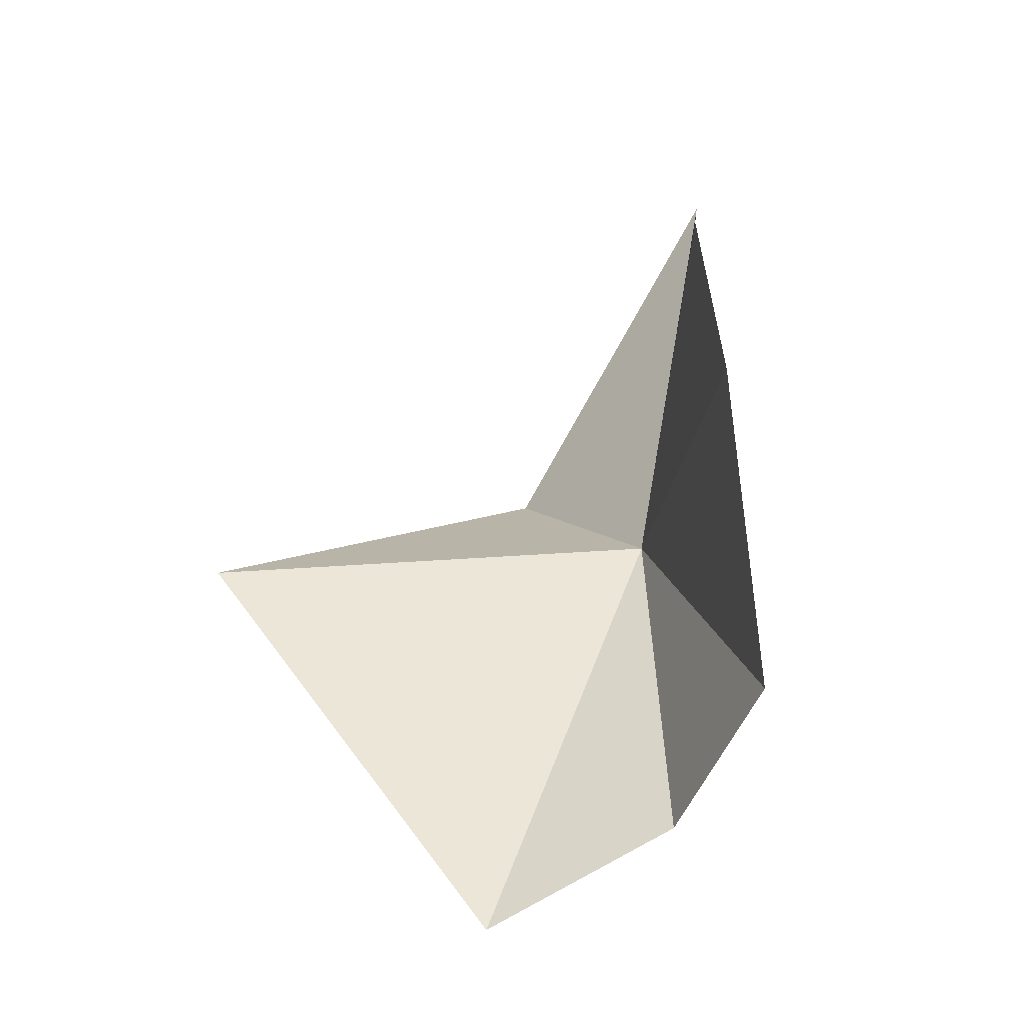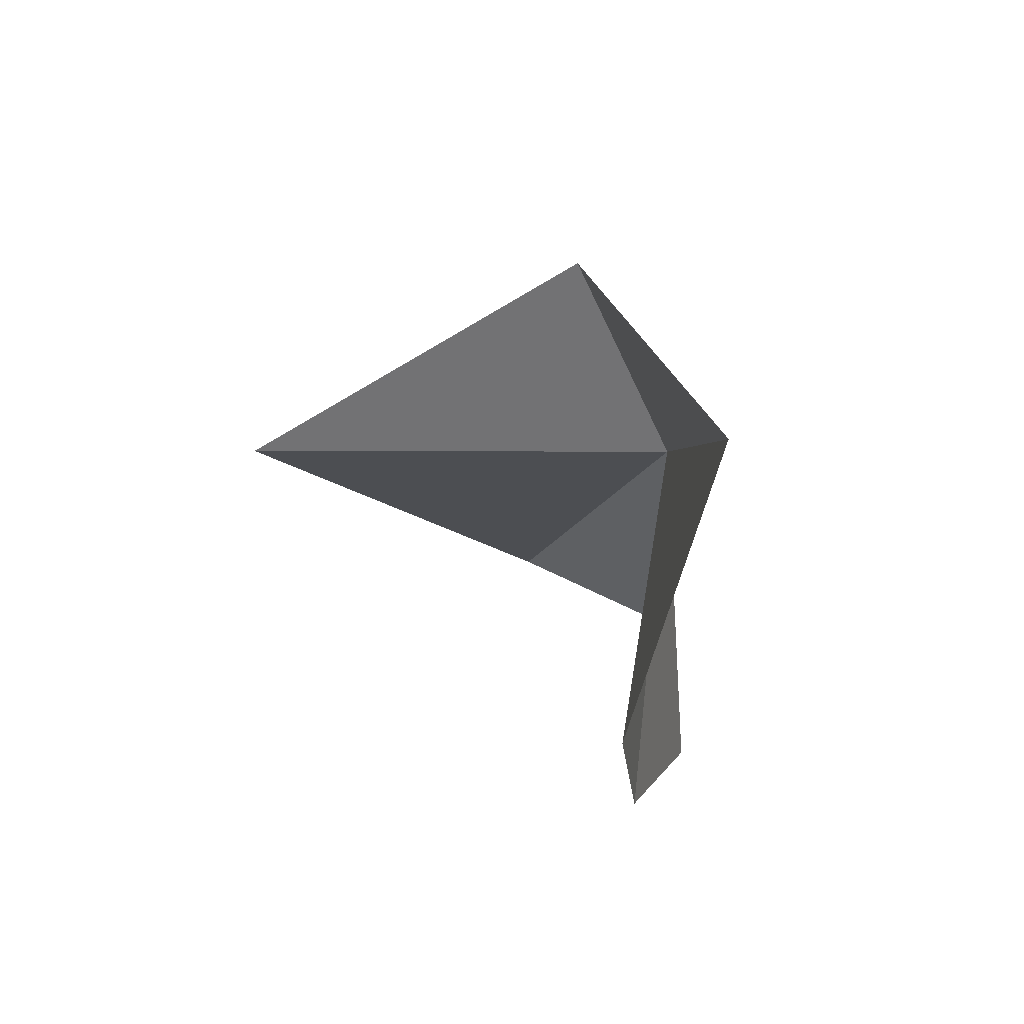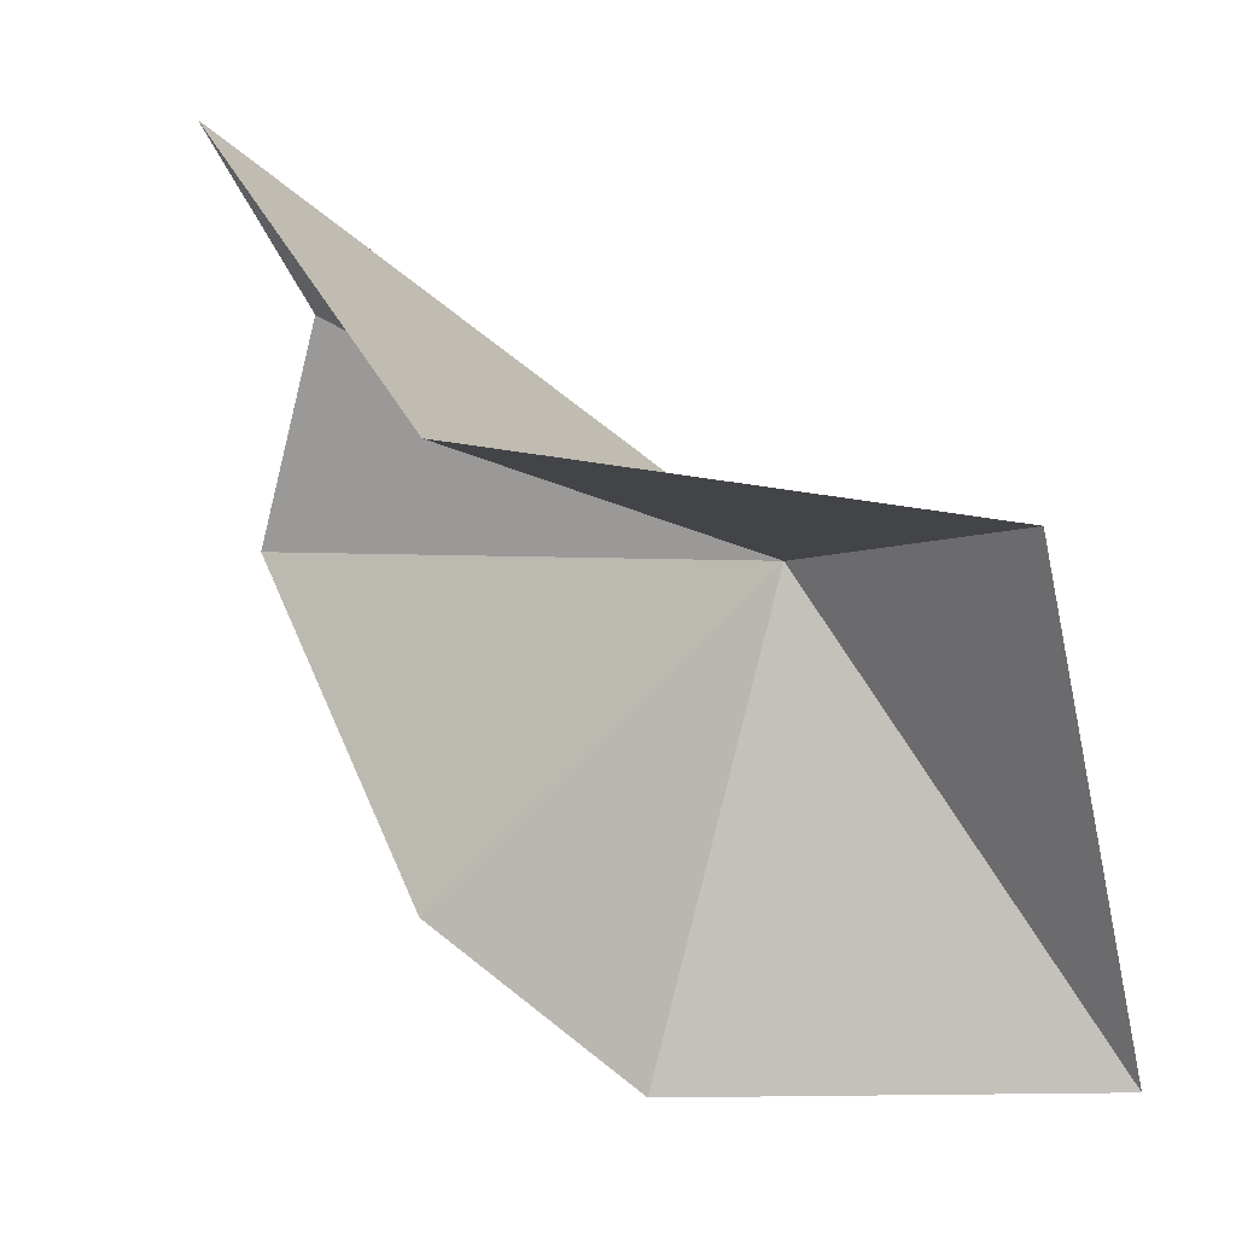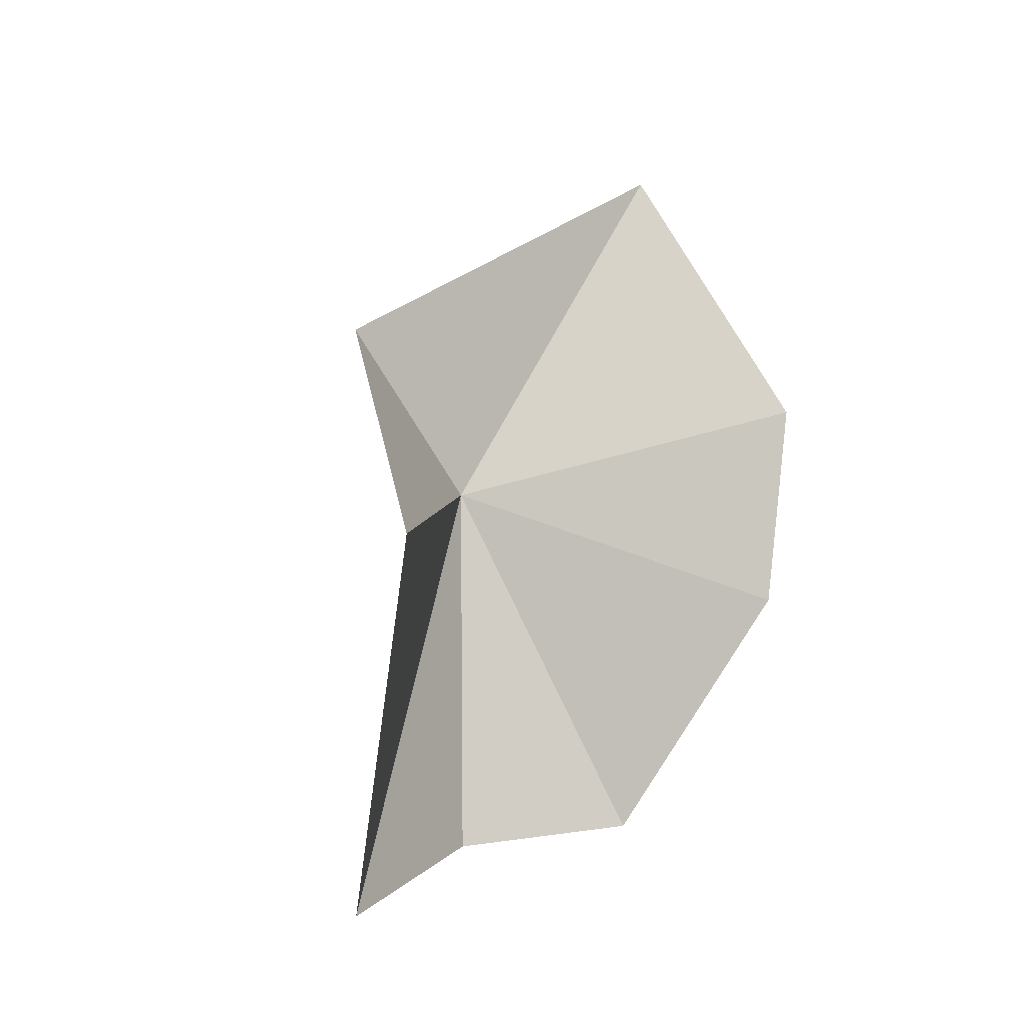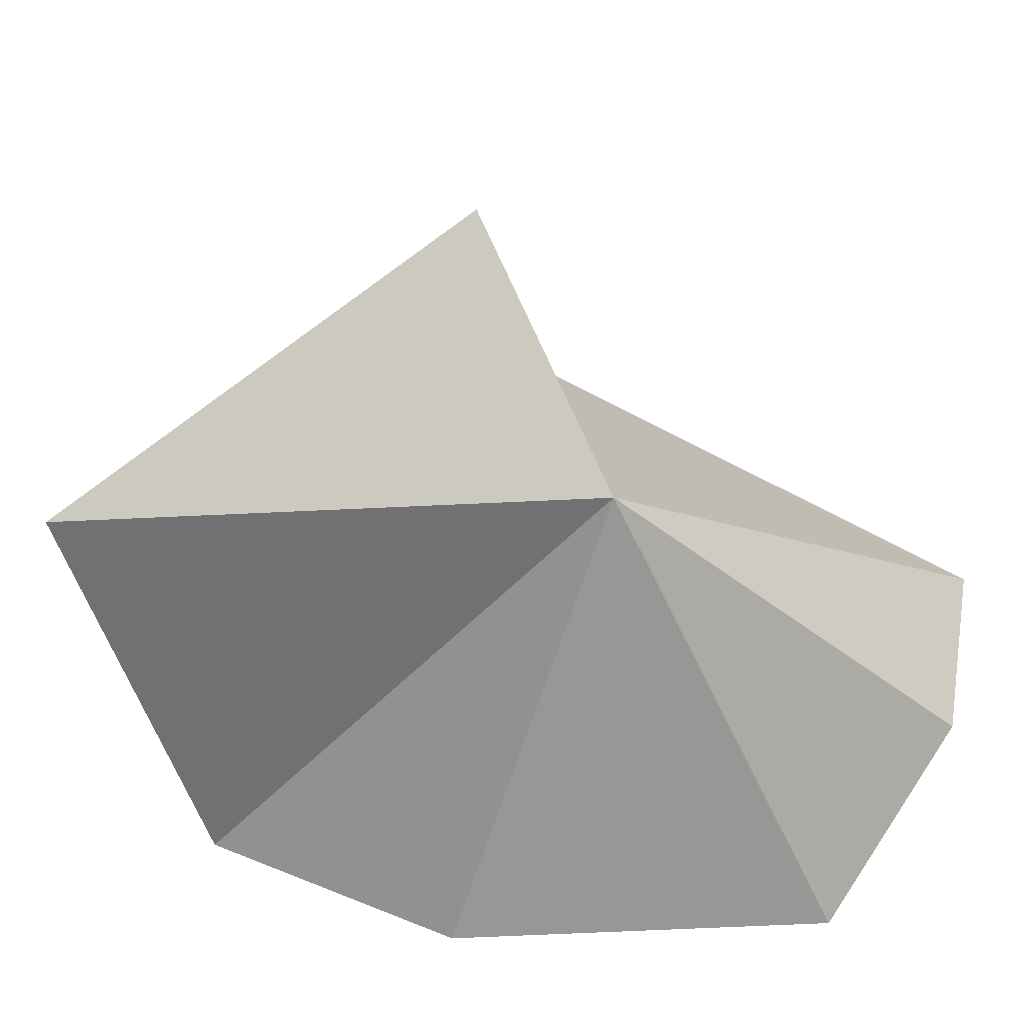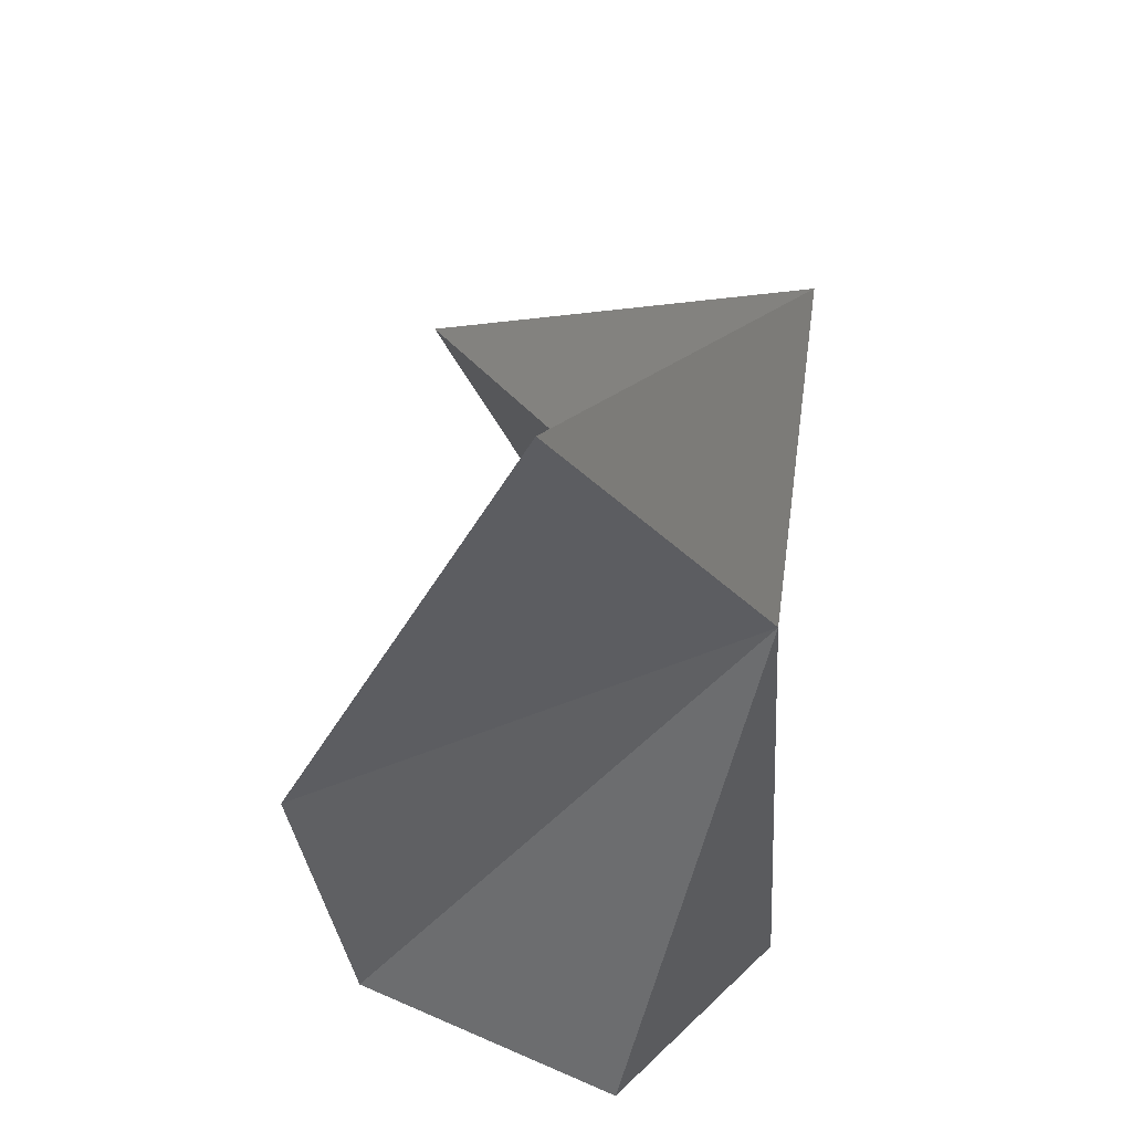
<metadata>
{"format":"obj","ext":"obj","renderer":"f3d","projection":"perspective","resolution":1024,"background":"white","views":[{"elev":-48.6,"azim":-64.8,"up":"+Z"},{"elev":61.0,"azim":-48.6,"up":"+Z"},{"elev":59.4,"azim":-57.7,"up":"+Y"},{"elev":-8.5,"azim":-142.1,"up":"+Z"},{"elev":-38.2,"azim":44.2,"up":"+Y"},{"elev":-38.4,"azim":1.7,"up":"+Y"}]}
</metadata>
<code>
v 24.08 -16.52 43.45
v 18.23 -20.63 40.93
v 21.67 -19.61 35.75
v 24.17 -16.73 35.29
v 23.87 -12.8 33.88
v 18.95 -8.672 41.25
v 24.62 -13.37 46.92
v 21.03 -19.67 51.23
v 17.6 -20.55 45.28
f 1 2 3
f 1 4 5
f 1 6 7
f 1 8 9
f 1 3 4
f 1 9 2
f 1 5 6
f 1 7 8

</code>
